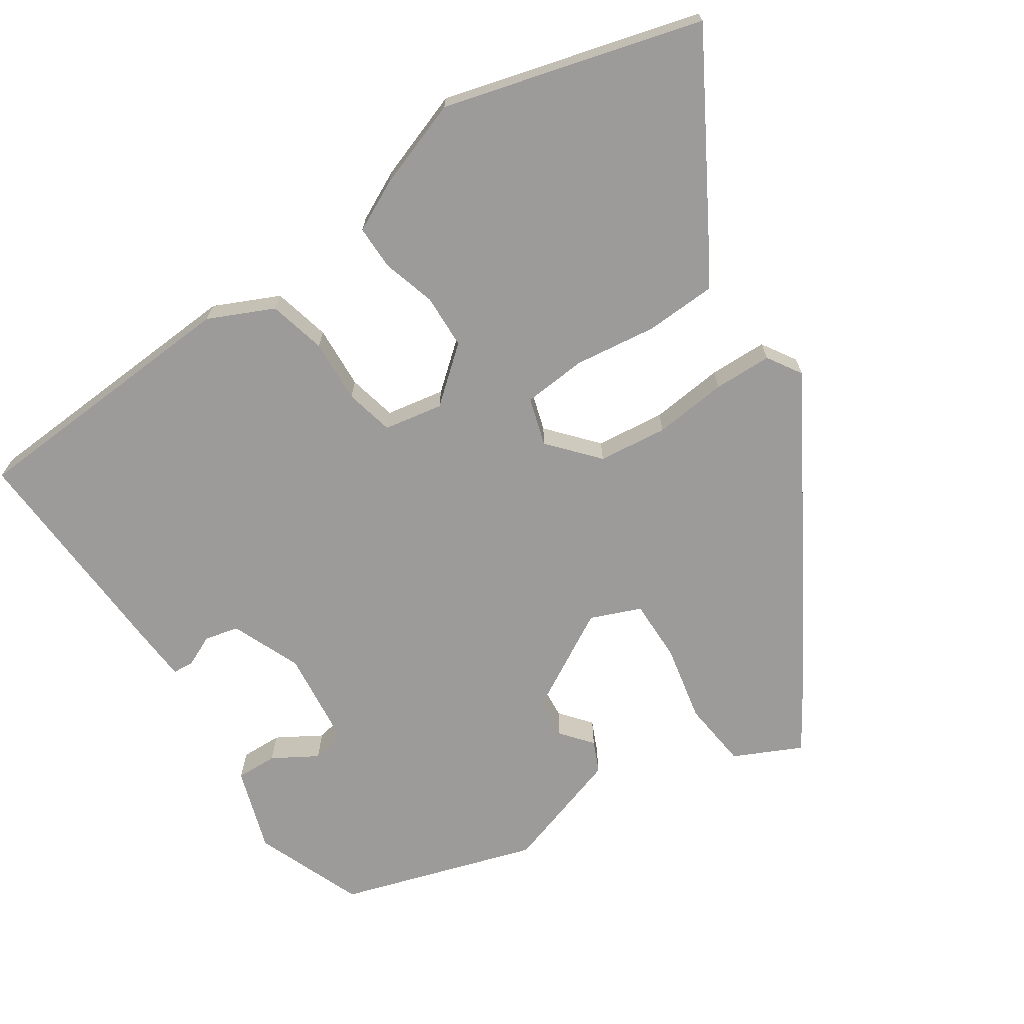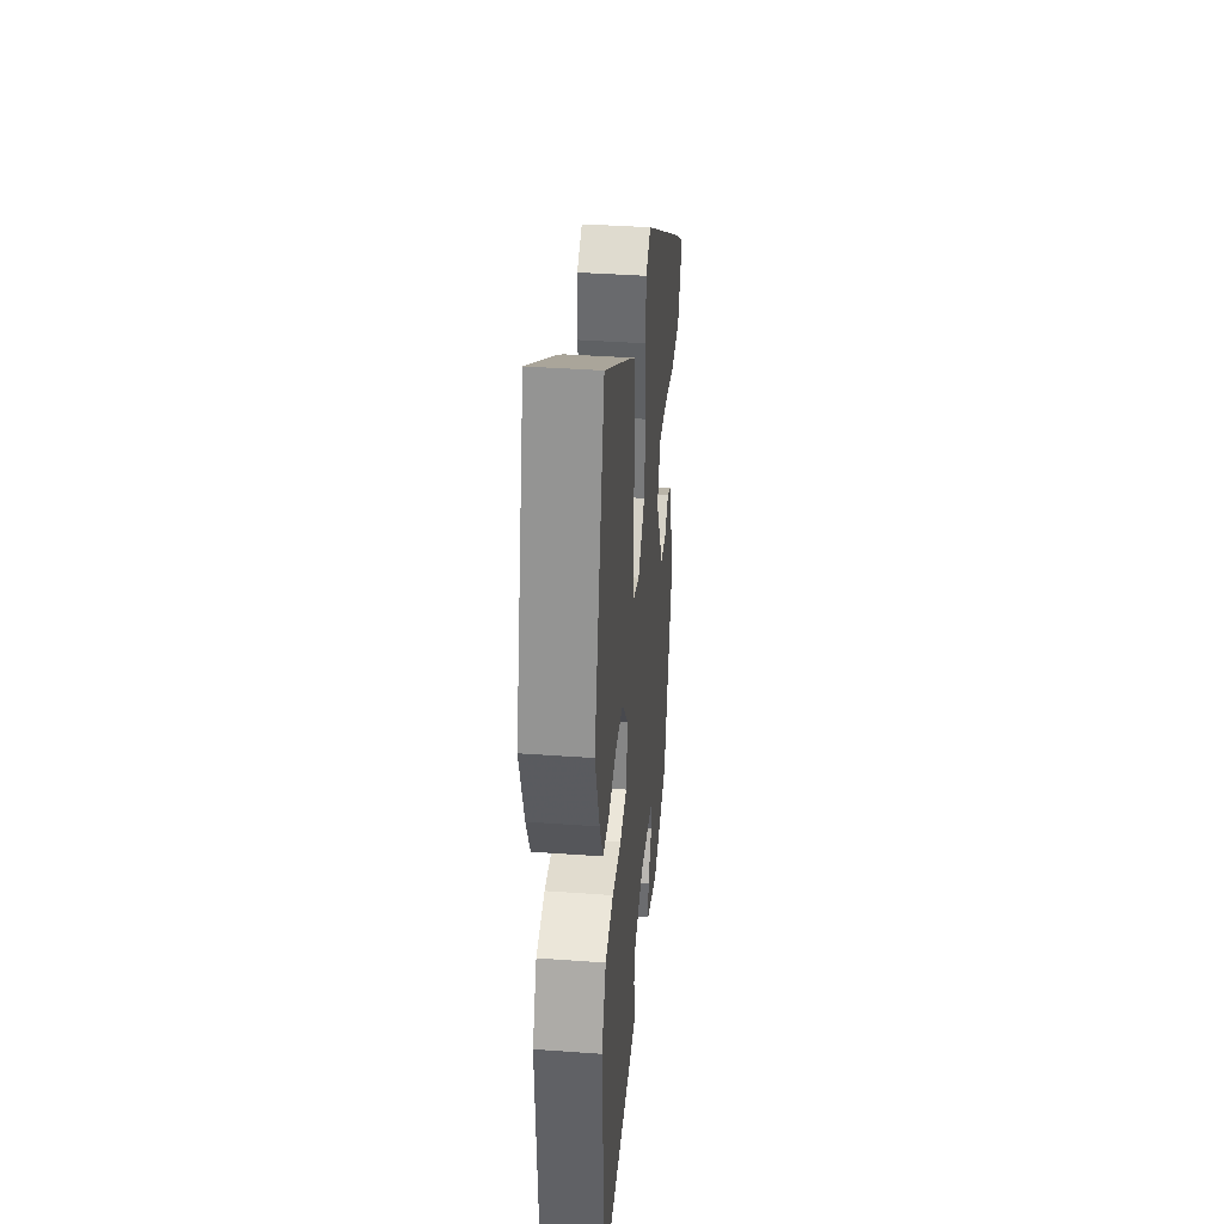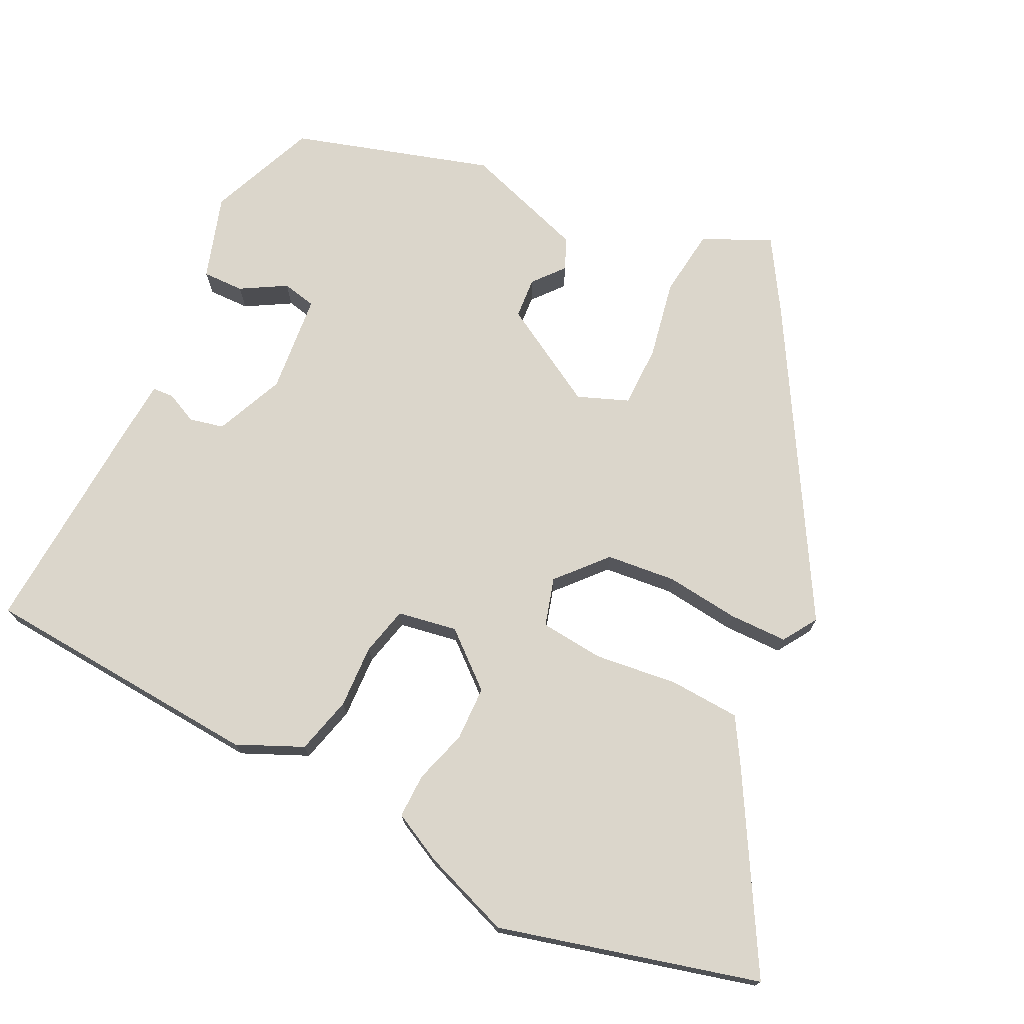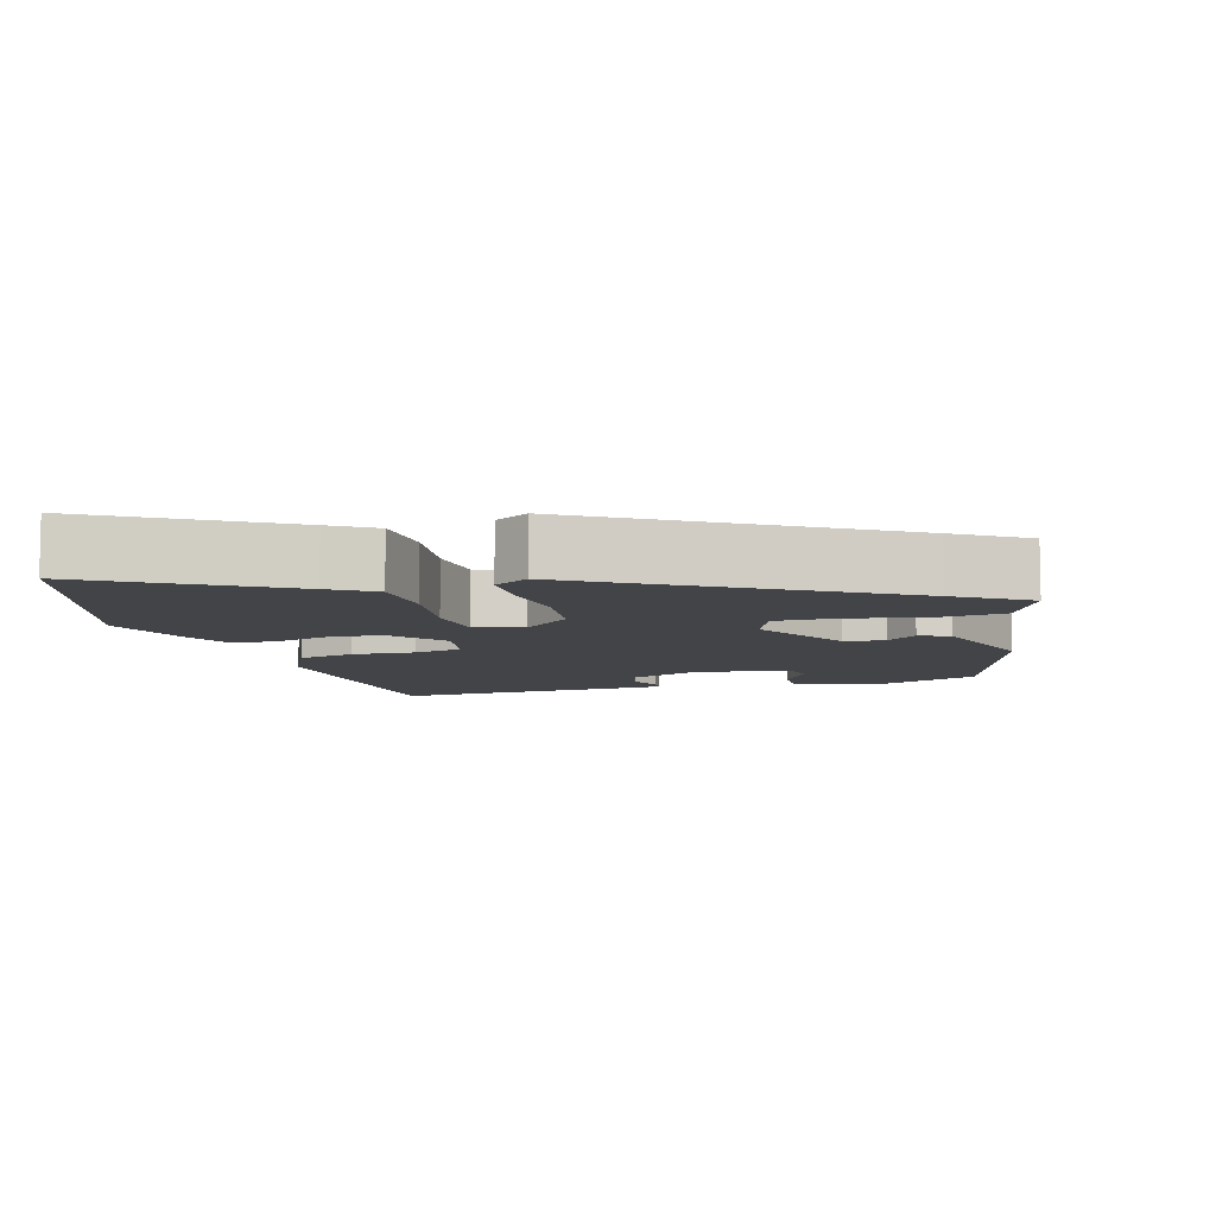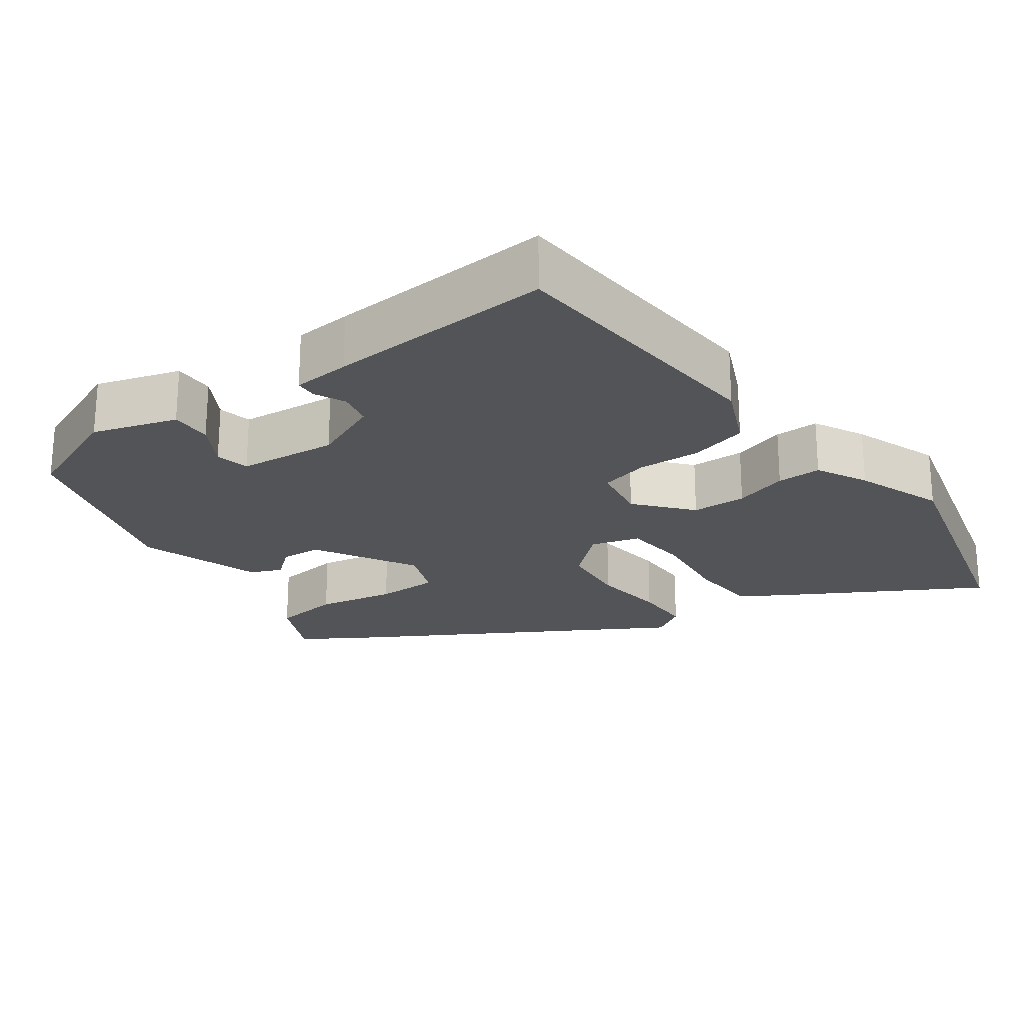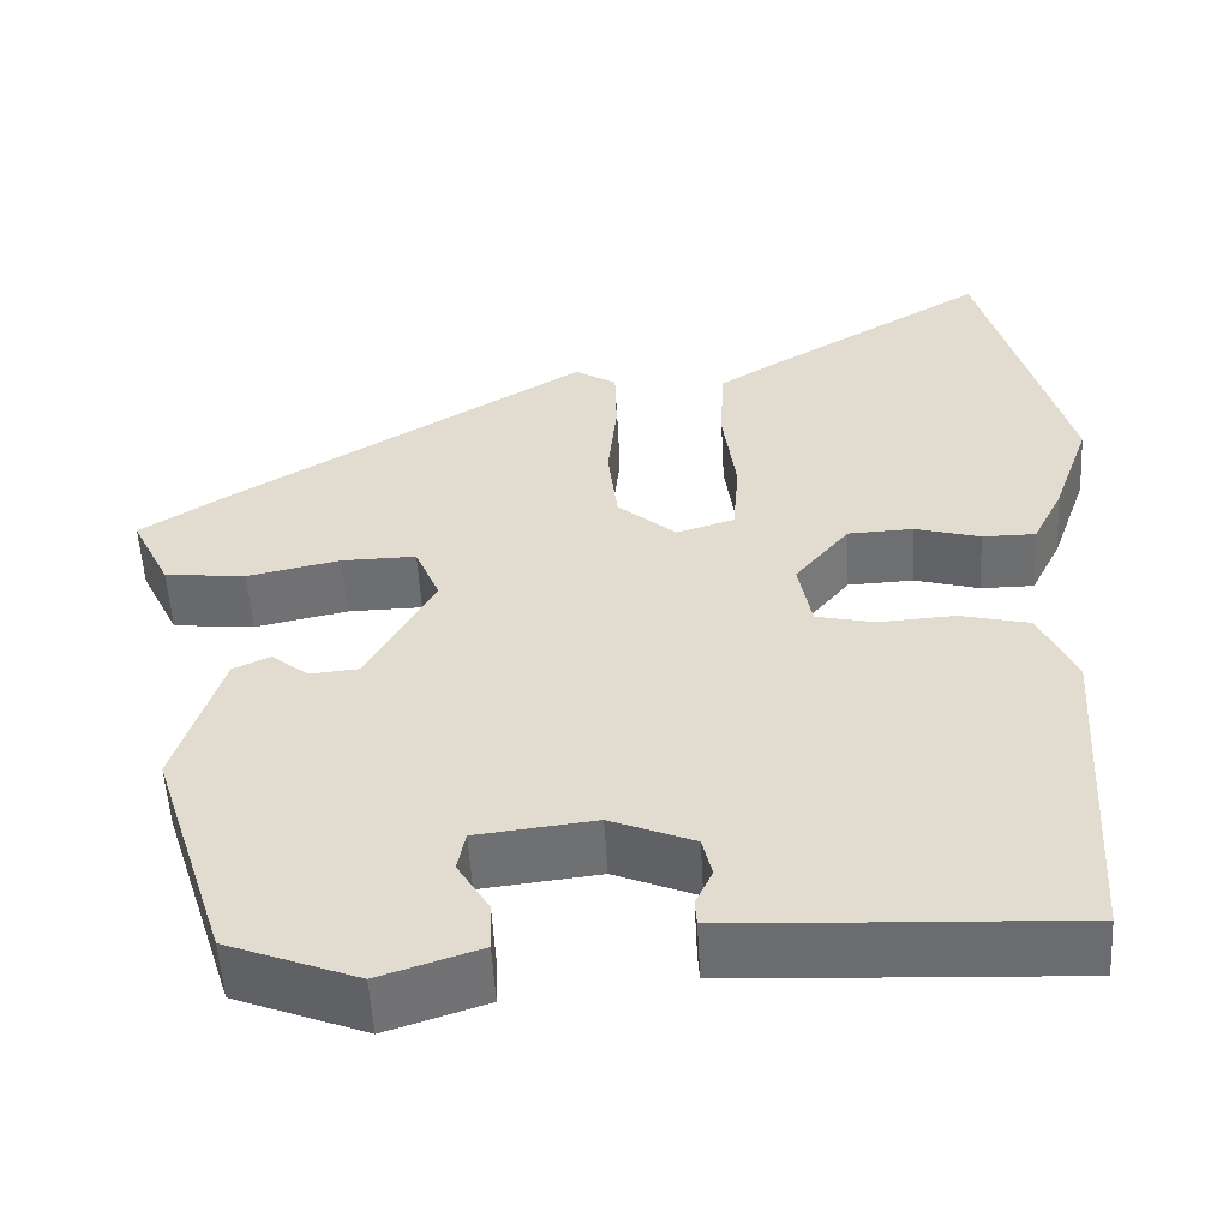
<metadata>
{"format":"obj","ext":"obj","renderer":"f3d","projection":"perspective","resolution":1024,"background":"white","views":[{"elev":-69.7,"azim":-56.1,"up":"+Y"},{"elev":37.7,"azim":-84.7,"up":"+Z"},{"elev":73.5,"azim":-63.0,"up":"+Y"},{"elev":-8.2,"azim":15.9,"up":"+Y"},{"elev":-23.0,"azim":-143.1,"up":"+Y"},{"elev":-54.2,"azim":-176.8,"up":"+Z"}]}
</metadata>
<code>
v -0.544 0.07 0.342
v -0.447 0.07 0.692
v -0.193 0.07 0.542
v -0.132 0.07 0.504
v -0.128 0.07 0.408
v -0.143 0.07 0.296
v -0.136 0.07 0.209
v -0.071 0.07 0.189
v -0.005 0.07 0.246
v 0.006 0.07 0.34
v -0.004 0.07 0.44
v -0.002 0.07 0.519
v 0.045 0.07 0.548
v 0.447 0.07 0.306
v 0.545 0.07 0.243
v 0.501 0.07 0.152
v 0.409 0.07 0.142
v 0.304 0.07 0.164
v 0.22 0.07 0.165
v 0.192 0.07 0.097
v 0.268 0.07 -0.04
v 0.323 0.07 -0.045
v 0.365 0.07 -0.011
v 0.407 0.07 -0.03
v 0.459 0.07 -0.196
v 0.374 0.07 -0.462
v 0.227 0.07 -0.52
v 0.114 0.07 -0.483
v 0.116 0.07 -0.427
v 0.152 0.07 -0.367
v 0.143 0.07 -0.321
v 0.009 0.07 -0.306
v -0.085 0.07 -0.345
v -0.096 0.07 -0.391
v -0.077 0.07 -0.433
v -0.079 0.07 -0.462
v -0.157 0.07 -0.467
v -0.464 0.07 -0.482
v -0.486 0.07 -0.1
v -0.445 0.07 -0.012
v -0.367 0.07 0.007
v -0.281 0.07 0.002
v -0.215 0.07 0.017
v -0.2 0.07 0.097
v -0.261 0.07 0.171
v -0.335 0.07 0.174
v -0.408 0.07 0.153
v -0.468 0.07 0.153
v -0.502 0.07 0.222
v -0.544 0 0.342
v -0.447 0 0.692
v -0.193 0 0.542
v -0.132 0 0.504
v -0.128 0 0.408
v -0.143 0 0.296
v -0.136 0 0.209
v -0.071 0 0.189
v -0.005 0 0.246
v 0.006 0 0.34
v -0.004 0 0.44
v -0.002 0 0.519
v 0.045 0 0.548
v 0.447 0 0.306
v 0.545 0 0.243
v 0.501 0 0.152
v 0.409 0 0.142
v 0.304 0 0.164
v 0.22 0 0.165
v 0.192 0 0.097
v 0.268 0 -0.04
v 0.323 0 -0.045
v 0.365 0 -0.011
v 0.407 0 -0.03
v 0.459 0 -0.196
v 0.374 0 -0.462
v 0.227 0 -0.52
v 0.114 0 -0.483
v 0.116 0 -0.427
v 0.152 0 -0.367
v 0.143 0 -0.321
v 0.009 0 -0.306
v -0.085 0 -0.345
v -0.096 0 -0.391
v -0.077 0 -0.433
v -0.079 0 -0.462
v -0.157 0 -0.467
v -0.464 0 -0.482
v -0.486 0 -0.1
v -0.445 0 -0.012
v -0.367 0 0.007
v -0.281 0 0.002
v -0.215 0 0.017
v -0.2 0 0.097
v -0.261 0 0.171
v -0.335 0 0.174
v -0.408 0 0.153
v -0.468 0 0.153
v -0.502 0 0.222
f 46 47 48 49
f 45 46 49 1
f 39 40 41 42
f 39 42 43
f 38 39 43
f 37 38 43
f 34 35 36 37
f 33 34 37 43
f 32 33 43 44
f 27 28 29 30
f 27 30 31
f 26 27 31
f 25 26 31
f 22 23 24 25
f 21 22 25 31
f 20 21 31 32
f 15 16 17 18
f 15 18 19
f 14 15 19
f 13 14 19
f 10 11 12 13
f 9 10 13 19
f 8 9 19 20
f 3 4 5 6
f 3 6 7
f 45 1 2 3
f 44 45 3 7
f 20 32 44
f 7 8 20 44
f 98 97 96 95
f 50 98 95 94
f 91 90 89 88
f 92 91 88
f 92 88 87
f 92 87 86
f 86 85 84 83
f 92 86 83 82
f 93 92 82 81
f 79 78 77 76
f 80 79 76
f 80 76 75
f 80 75 74
f 74 73 72 71
f 80 74 71 70
f 81 80 70 69
f 67 66 65 64
f 68 67 64
f 68 64 63
f 68 63 62
f 62 61 60 59
f 68 62 59 58
f 69 68 58 57
f 55 54 53 52
f 56 55 52
f 52 51 50 94
f 56 52 94 93
f 93 81 69
f 93 69 57 56
f 1 50 51 2
f 2 51 52 3
f 3 52 53 4
f 4 53 54 5
f 5 54 55 6
f 6 55 56 7
f 7 56 57 8
f 8 57 58 9
f 9 58 59 10
f 10 59 60 11
f 11 60 61 12
f 12 61 62 13
f 13 62 63 14
f 14 63 64 15
f 15 64 65 16
f 16 65 66 17
f 17 66 67 18
f 18 67 68 19
f 19 68 69 20
f 20 69 70 21
f 21 70 71 22
f 22 71 72 23
f 23 72 73 24
f 24 73 74 25
f 25 74 75 26
f 26 75 76 27
f 27 76 77 28
f 28 77 78 29
f 29 78 79 30
f 30 79 80 31
f 31 80 81 32
f 32 81 82 33
f 33 82 83 34
f 34 83 84 35
f 35 84 85 36
f 36 85 86 37
f 37 86 87 38
f 38 87 88 39
f 39 88 89 40
f 40 89 90 41
f 41 90 91 42
f 42 91 92 43
f 43 92 93 44
f 44 93 94 45
f 45 94 95 46
f 46 95 96 47
f 47 96 97 48
f 48 97 98 49
f 49 98 50 1

</code>
